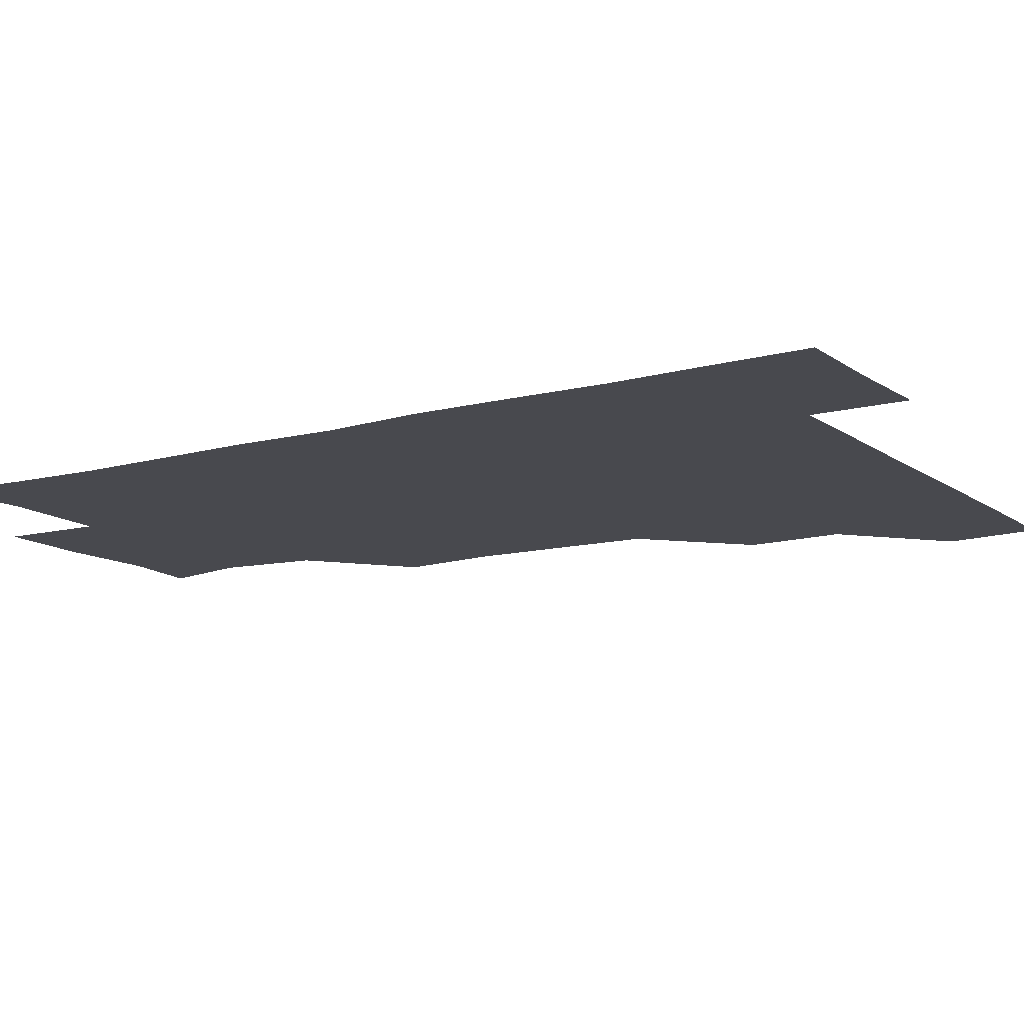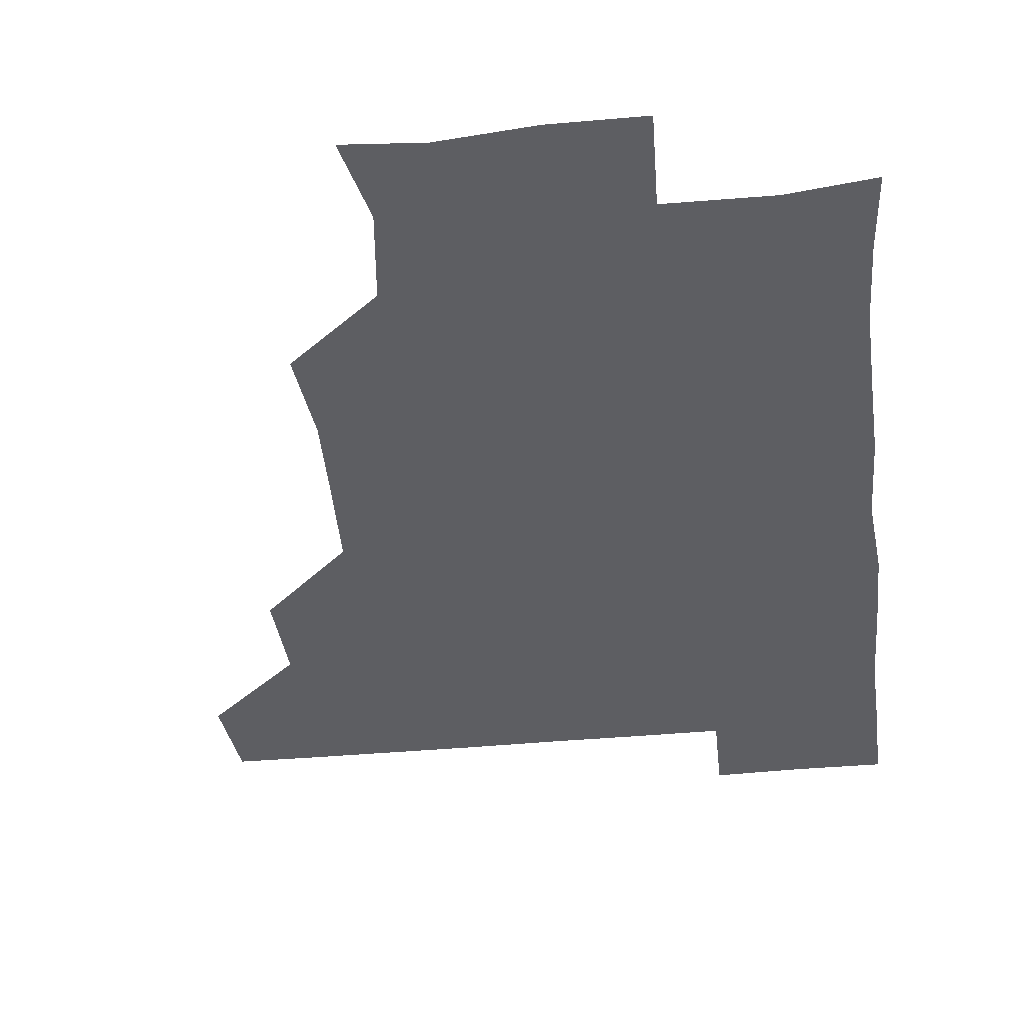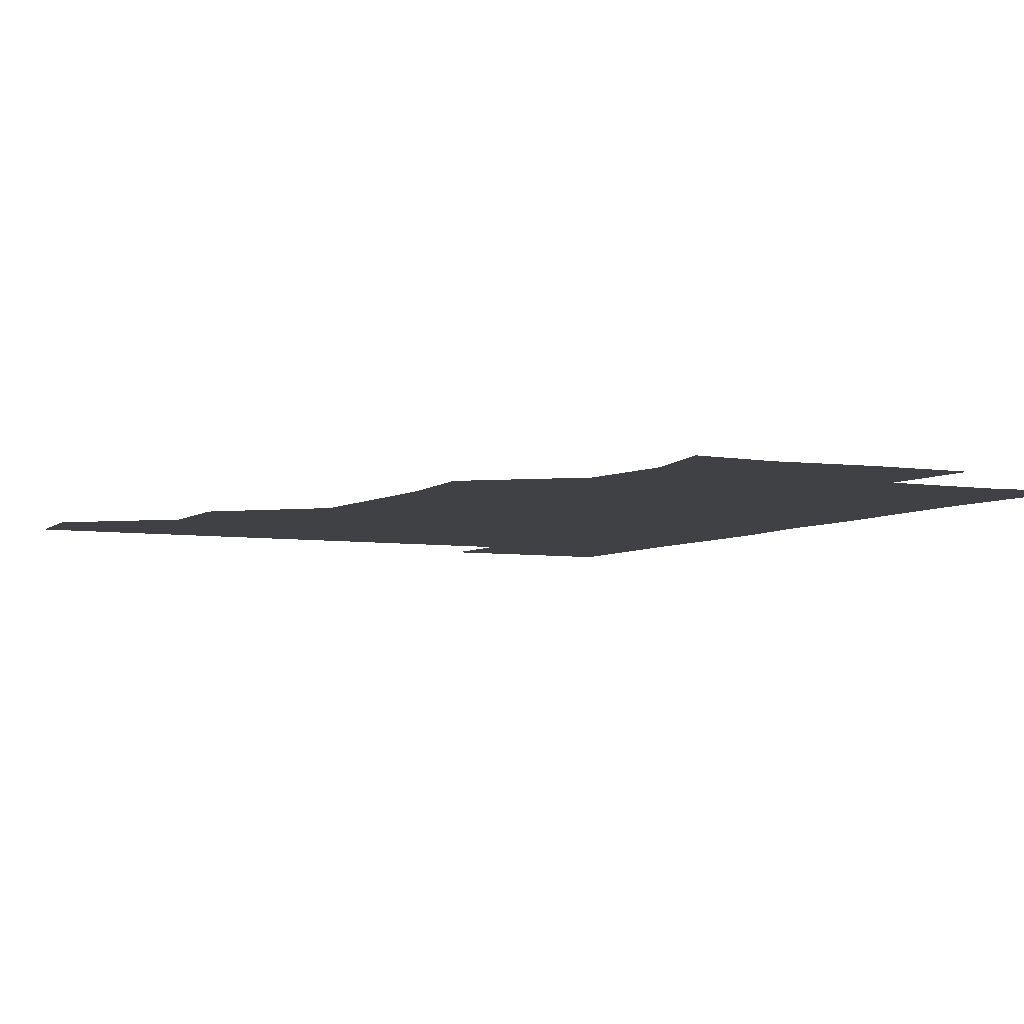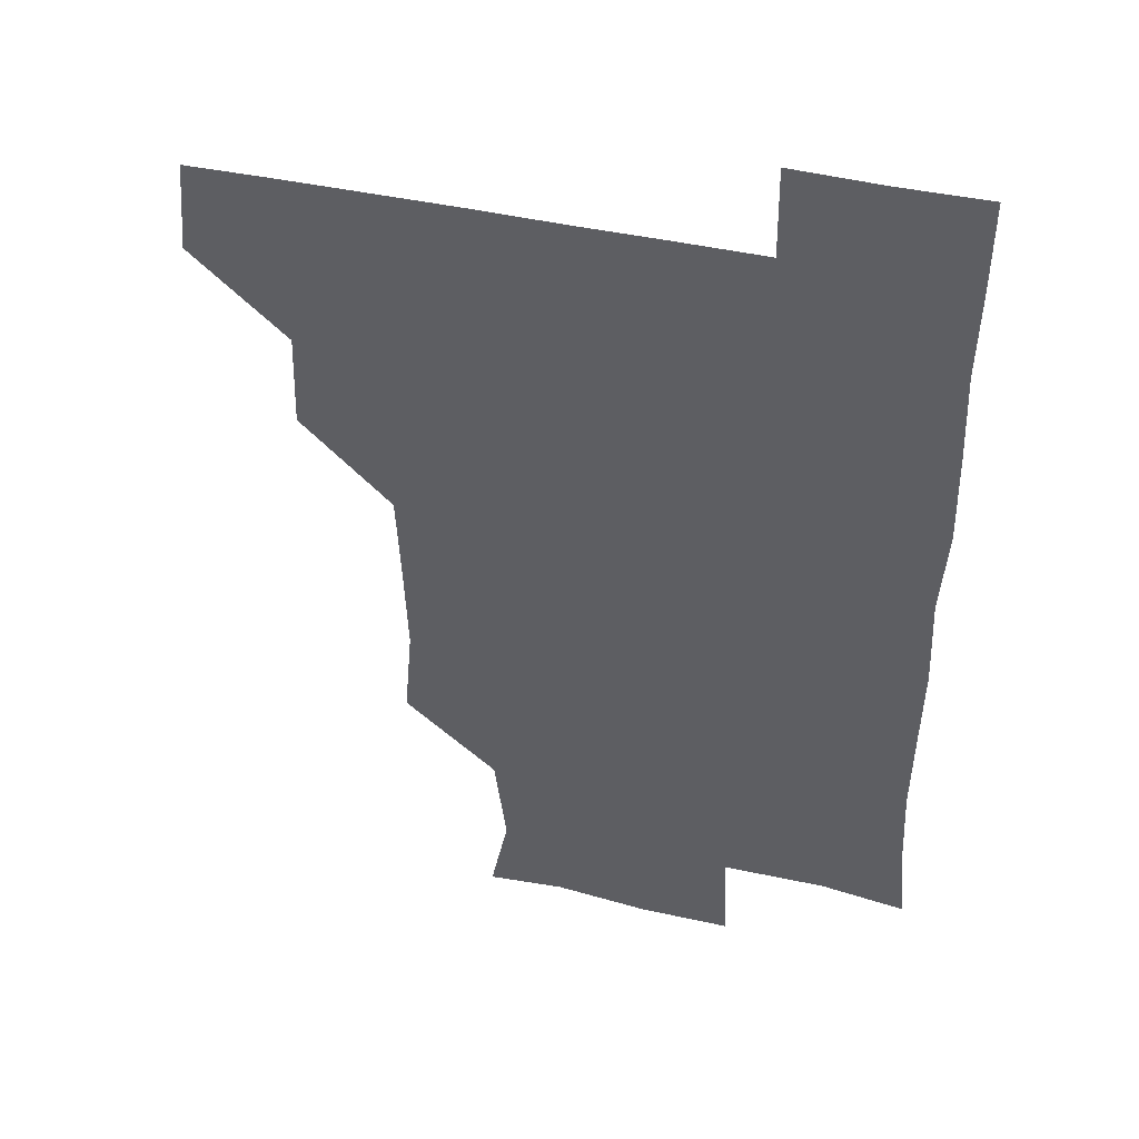
<metadata>
{"format":"obj","ext":"obj","renderer":"f3d","projection":"perspective","resolution":1024,"background":"white","views":[{"elev":-12.7,"azim":122.2,"up":"+Z"},{"elev":-39.3,"azim":6.8,"up":"+Z"},{"elev":-5.3,"azim":-26.8,"up":"+Z"},{"elev":43.8,"azim":15.0,"up":"+Y"}]}
</metadata>
<code>
v 479.5 449.7 0
v 482.1 480.5 0
v 511.1 388.3 0
v 512.1 420.7 0
v 512 451.6 0
v 511.4 480.9 0
v 541.9 265.2 0
v 544.7 296.9 0
v 543.5 327.5 0
v 542 358.9 0
v 541 390.1 0
v 541.9 422 0
v 541.7 451.3 0
v 541 481 0
v 571.3 178.4 0
v 577.3 207 0
v 573.3 238.9 0
v 573 272.4 0
v 572.9 302.9 0
v 572.2 332.2 0
v 571.9 362.4 0
v 572.1 392.7 0
v 571.7 422 0
v 571.9 451.2 0
v 570.8 481.1 0
v 597.5 180.7 0
v 603.3 212.8 0
v 601.7 242.4 0
v 601.8 274.1 0
v 601.8 302.8 0
v 601.5 332.5 0
v 601.3 362.3 0
v 601.4 392.6 0
v 601.2 421.5 0
v 601.3 451.3 0
v 601 480.9 0
v 629.3 177.9 0
v 630.6 214 0
v 631.4 244 0
v 631.1 272.8 0
v 630.8 303.4 0
v 630.9 333.1 0
v 630.9 363 0
v 630.9 392.7 0
v 631 421.8 0
v 631.2 451.5 0
v 630.9 481.1 0
v 660 178.2 0
v 658.6 211.6 0
v 659.7 243.6 0
v 660 274.2 0
v 660.3 303 0
v 660 333.1 0
v 660.2 362.8 0
v 660.2 392.7 0
v 660.5 422.1 0
v 660.8 451.8 0
v 661.2 481 0
v 660.8 511.3 0
v 693.8 212.2 0
v 689.3 243.2 0
v 688.5 273.2 0
v 688 304 0
v 689.5 332 0
v 689 362.6 0
v 689.3 392.4 0
v 689.4 422.2 0
v 689.8 452.1 0
v 690.3 481.2 0
v 691 510.6 0
v 722.6 208.6 0
v 720.1 235.9 0
v 718.8 265.5 0
v 719.5 295.8 0
v 720.2 325.9 0
v 719.1 357.4 0
v 721.3 387.3 0
v 720.8 417.7 0
v 719.7 449.6 0
v 720.5 480.4 0
v 720.8 510.8 0
f 4 5 1
f 1 5 2
f 5 6 2
f 10 11 3
f 3 11 4
f 11 12 4
f 4 12 5
f 12 13 5
f 5 13 6
f 13 14 6
f 17 18 7
f 7 18 8
f 18 19 8
f 8 19 9
f 19 20 9
f 9 20 10
f 20 21 10
f 10 21 11
f 21 22 11
f 11 22 12
f 22 23 12
f 12 23 13
f 23 24 13
f 13 24 14
f 24 25 14
f 15 26 16
f 26 27 16
f 16 27 17
f 27 28 17
f 17 28 18
f 28 29 18
f 18 29 19
f 29 30 19
f 19 30 20
f 30 31 20
f 20 31 21
f 31 32 21
f 21 32 22
f 32 33 22
f 22 33 23
f 33 34 23
f 23 34 24
f 34 35 24
f 24 35 25
f 35 36 25
f 26 37 27
f 37 38 27
f 27 38 28
f 38 39 28
f 28 39 29
f 39 40 29
f 29 40 30
f 40 41 30
f 30 41 31
f 41 42 31
f 31 42 32
f 42 43 32
f 32 43 33
f 43 44 33
f 33 44 34
f 44 45 34
f 34 45 35
f 45 46 35
f 35 46 36
f 46 47 36
f 37 48 38
f 48 49 38
f 38 49 39
f 49 50 39
f 39 50 40
f 50 51 40
f 40 51 41
f 51 52 41
f 41 52 42
f 52 53 42
f 42 53 43
f 53 54 43
f 43 54 44
f 54 55 44
f 44 55 45
f 55 56 45
f 45 56 46
f 56 57 46
f 46 57 47
f 57 58 47
f 49 60 50
f 60 61 50
f 50 61 51
f 61 62 51
f 51 62 52
f 62 63 52
f 52 63 53
f 63 64 53
f 53 64 54
f 64 65 54
f 54 65 55
f 65 66 55
f 55 66 56
f 66 67 56
f 56 67 57
f 67 68 57
f 57 68 58
f 68 69 58
f 58 69 59
f 69 70 59
f 60 71 61
f 71 72 61
f 61 72 62
f 72 73 62
f 62 73 63
f 73 74 63
f 63 74 64
f 74 75 64
f 64 75 65
f 75 76 65
f 65 76 66
f 76 77 66
f 66 77 67
f 77 78 67
f 67 78 68
f 78 79 68
f 68 79 69
f 79 80 69
f 69 80 70
f 80 81 70

</code>
